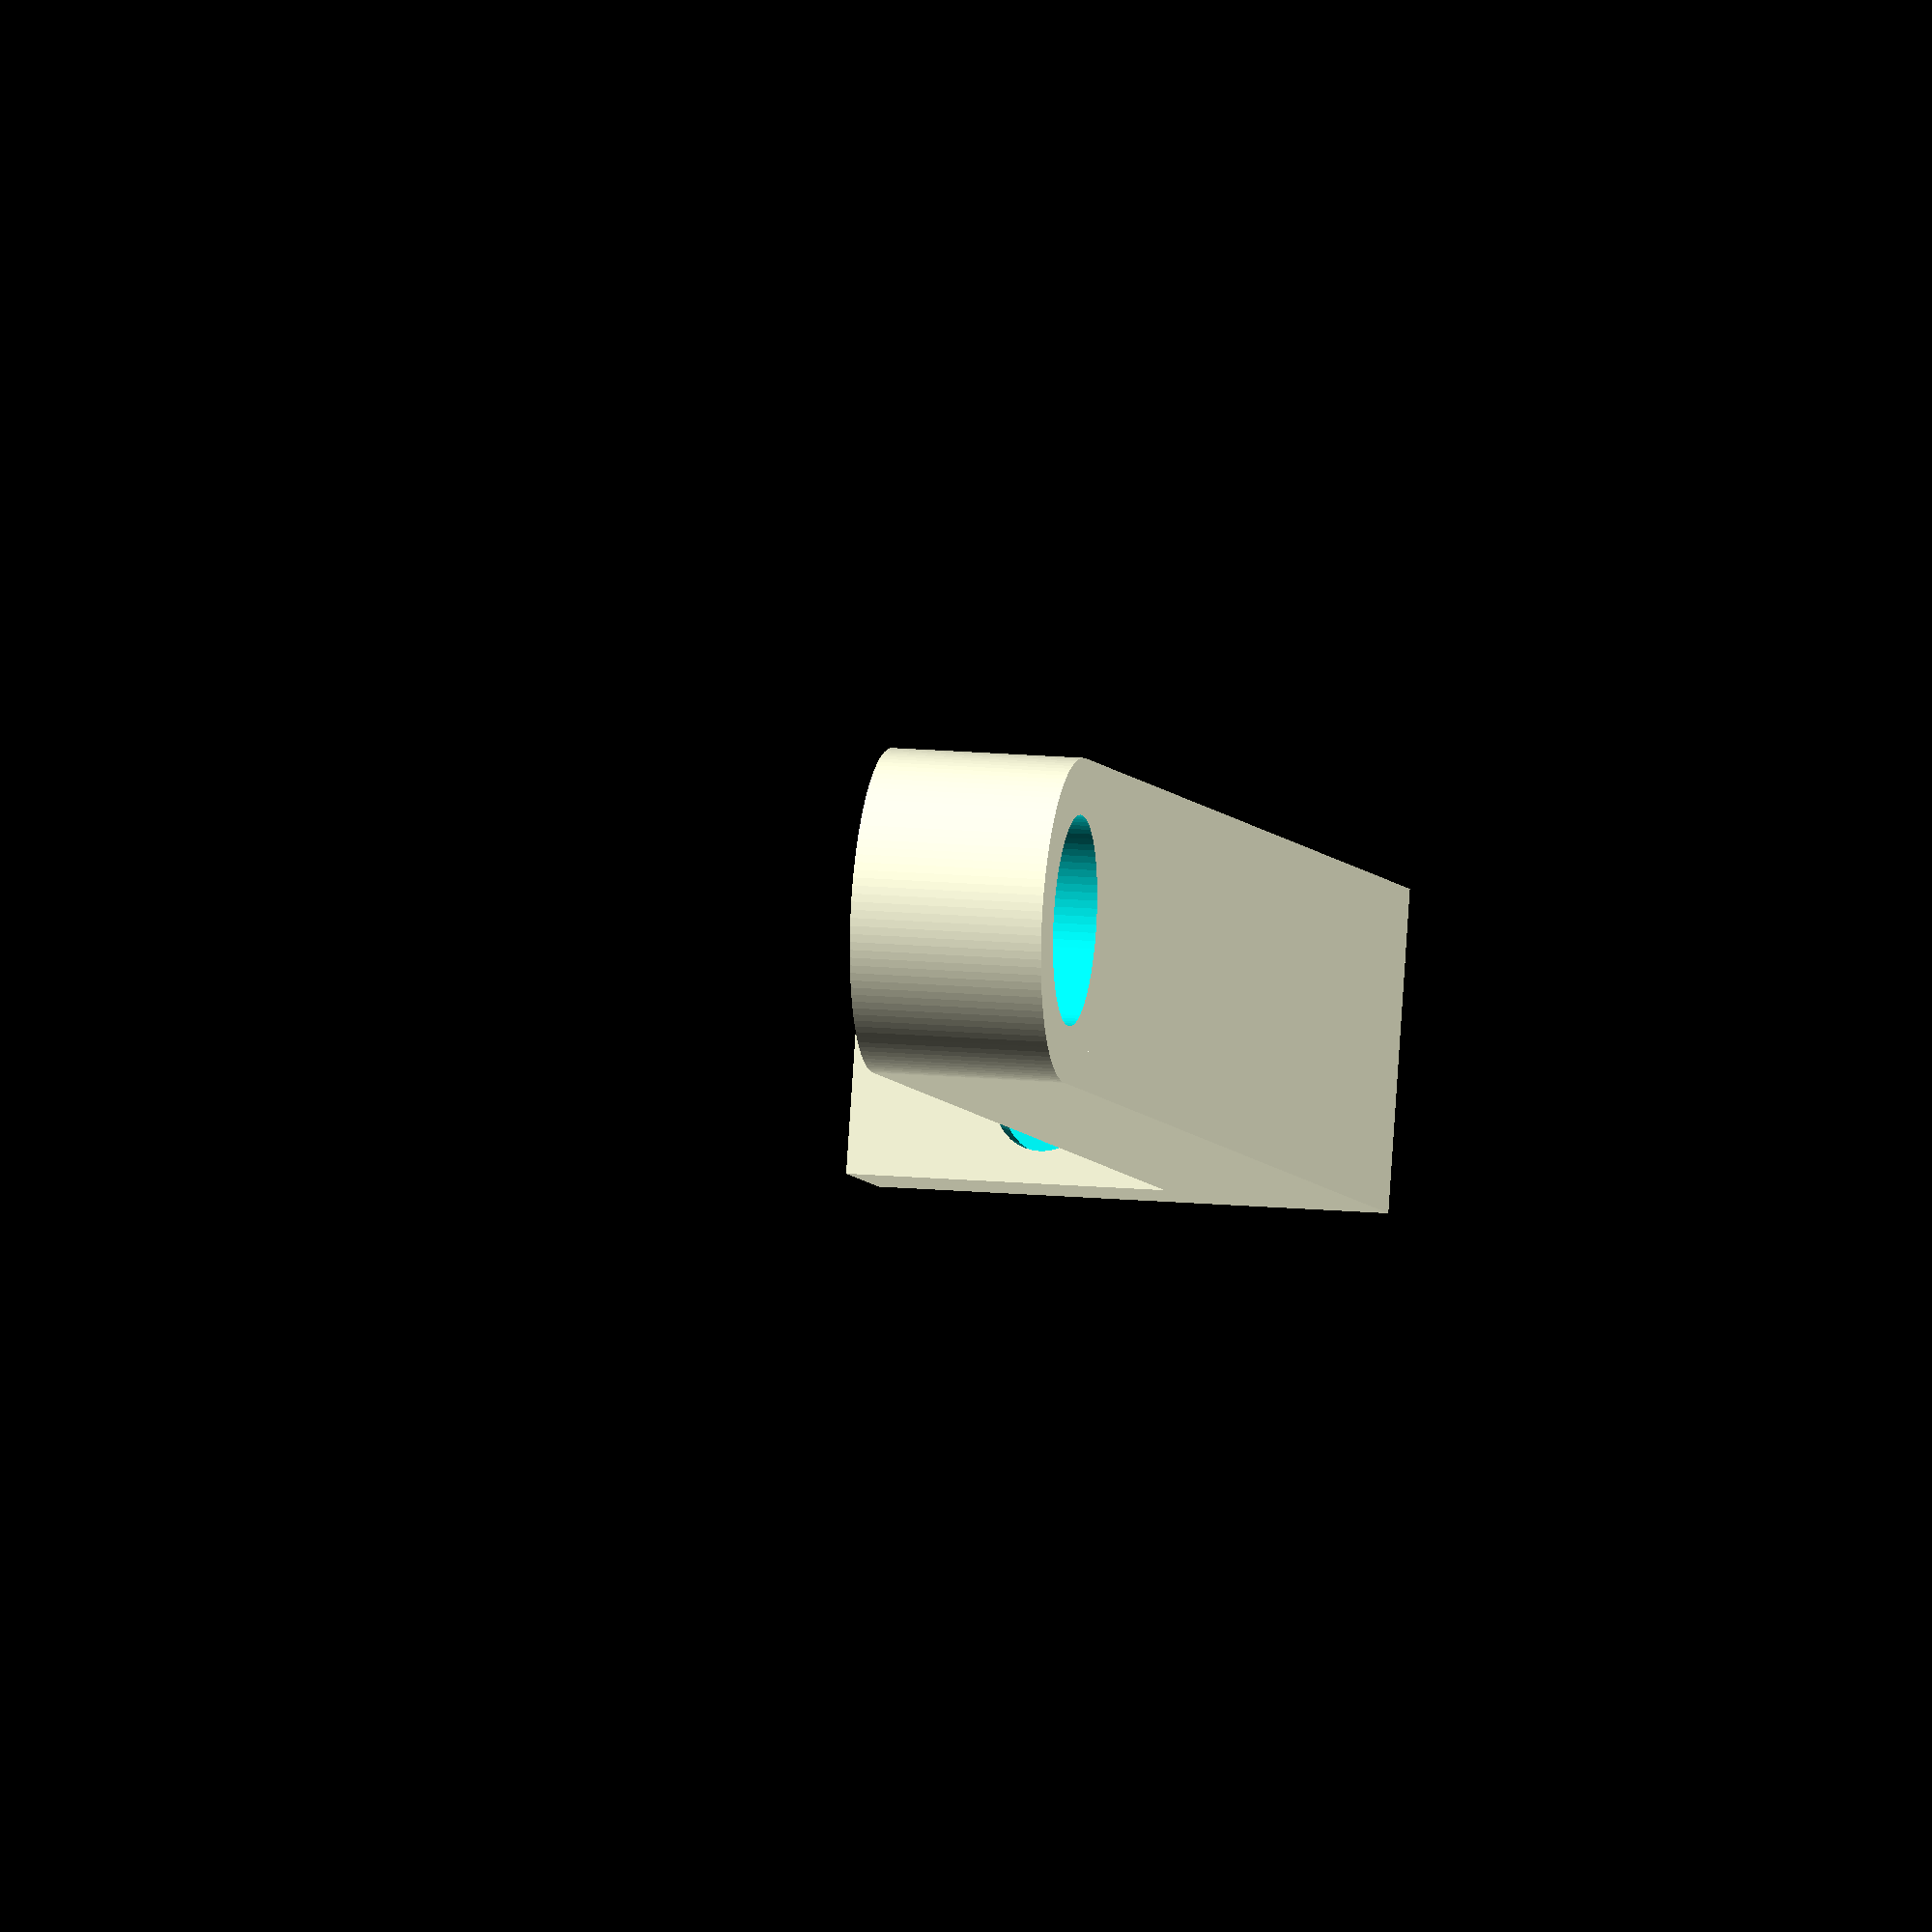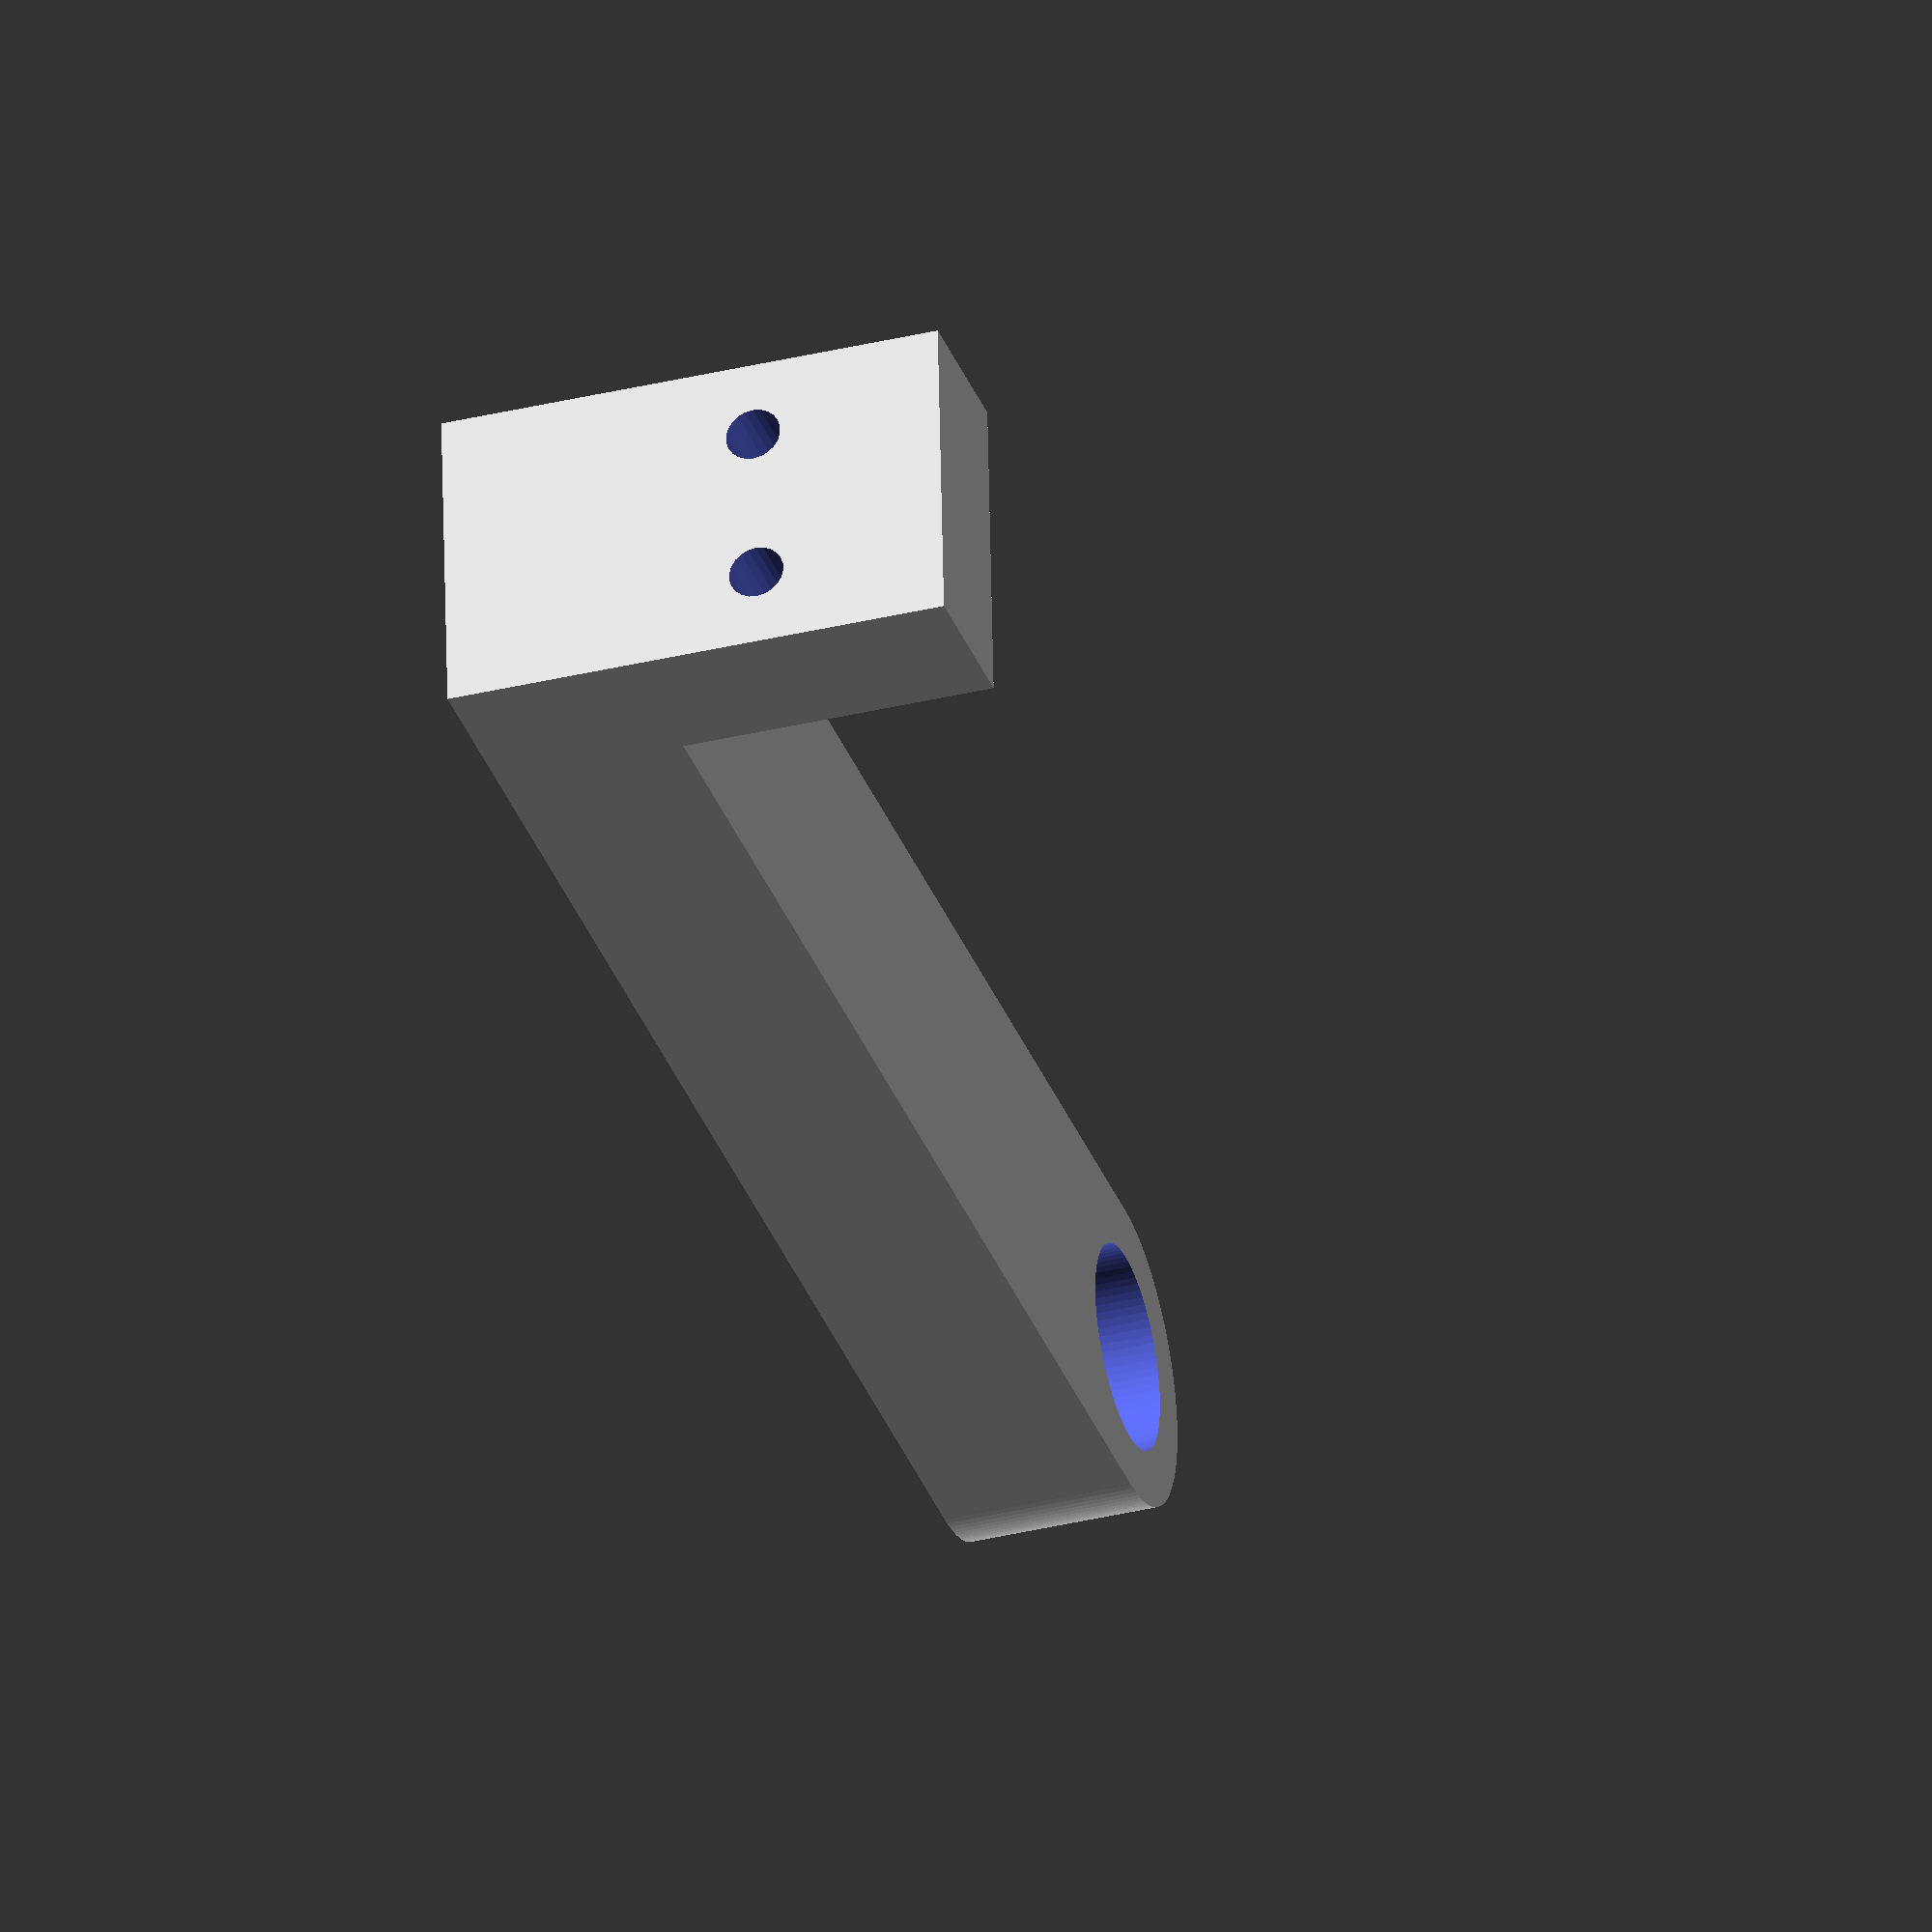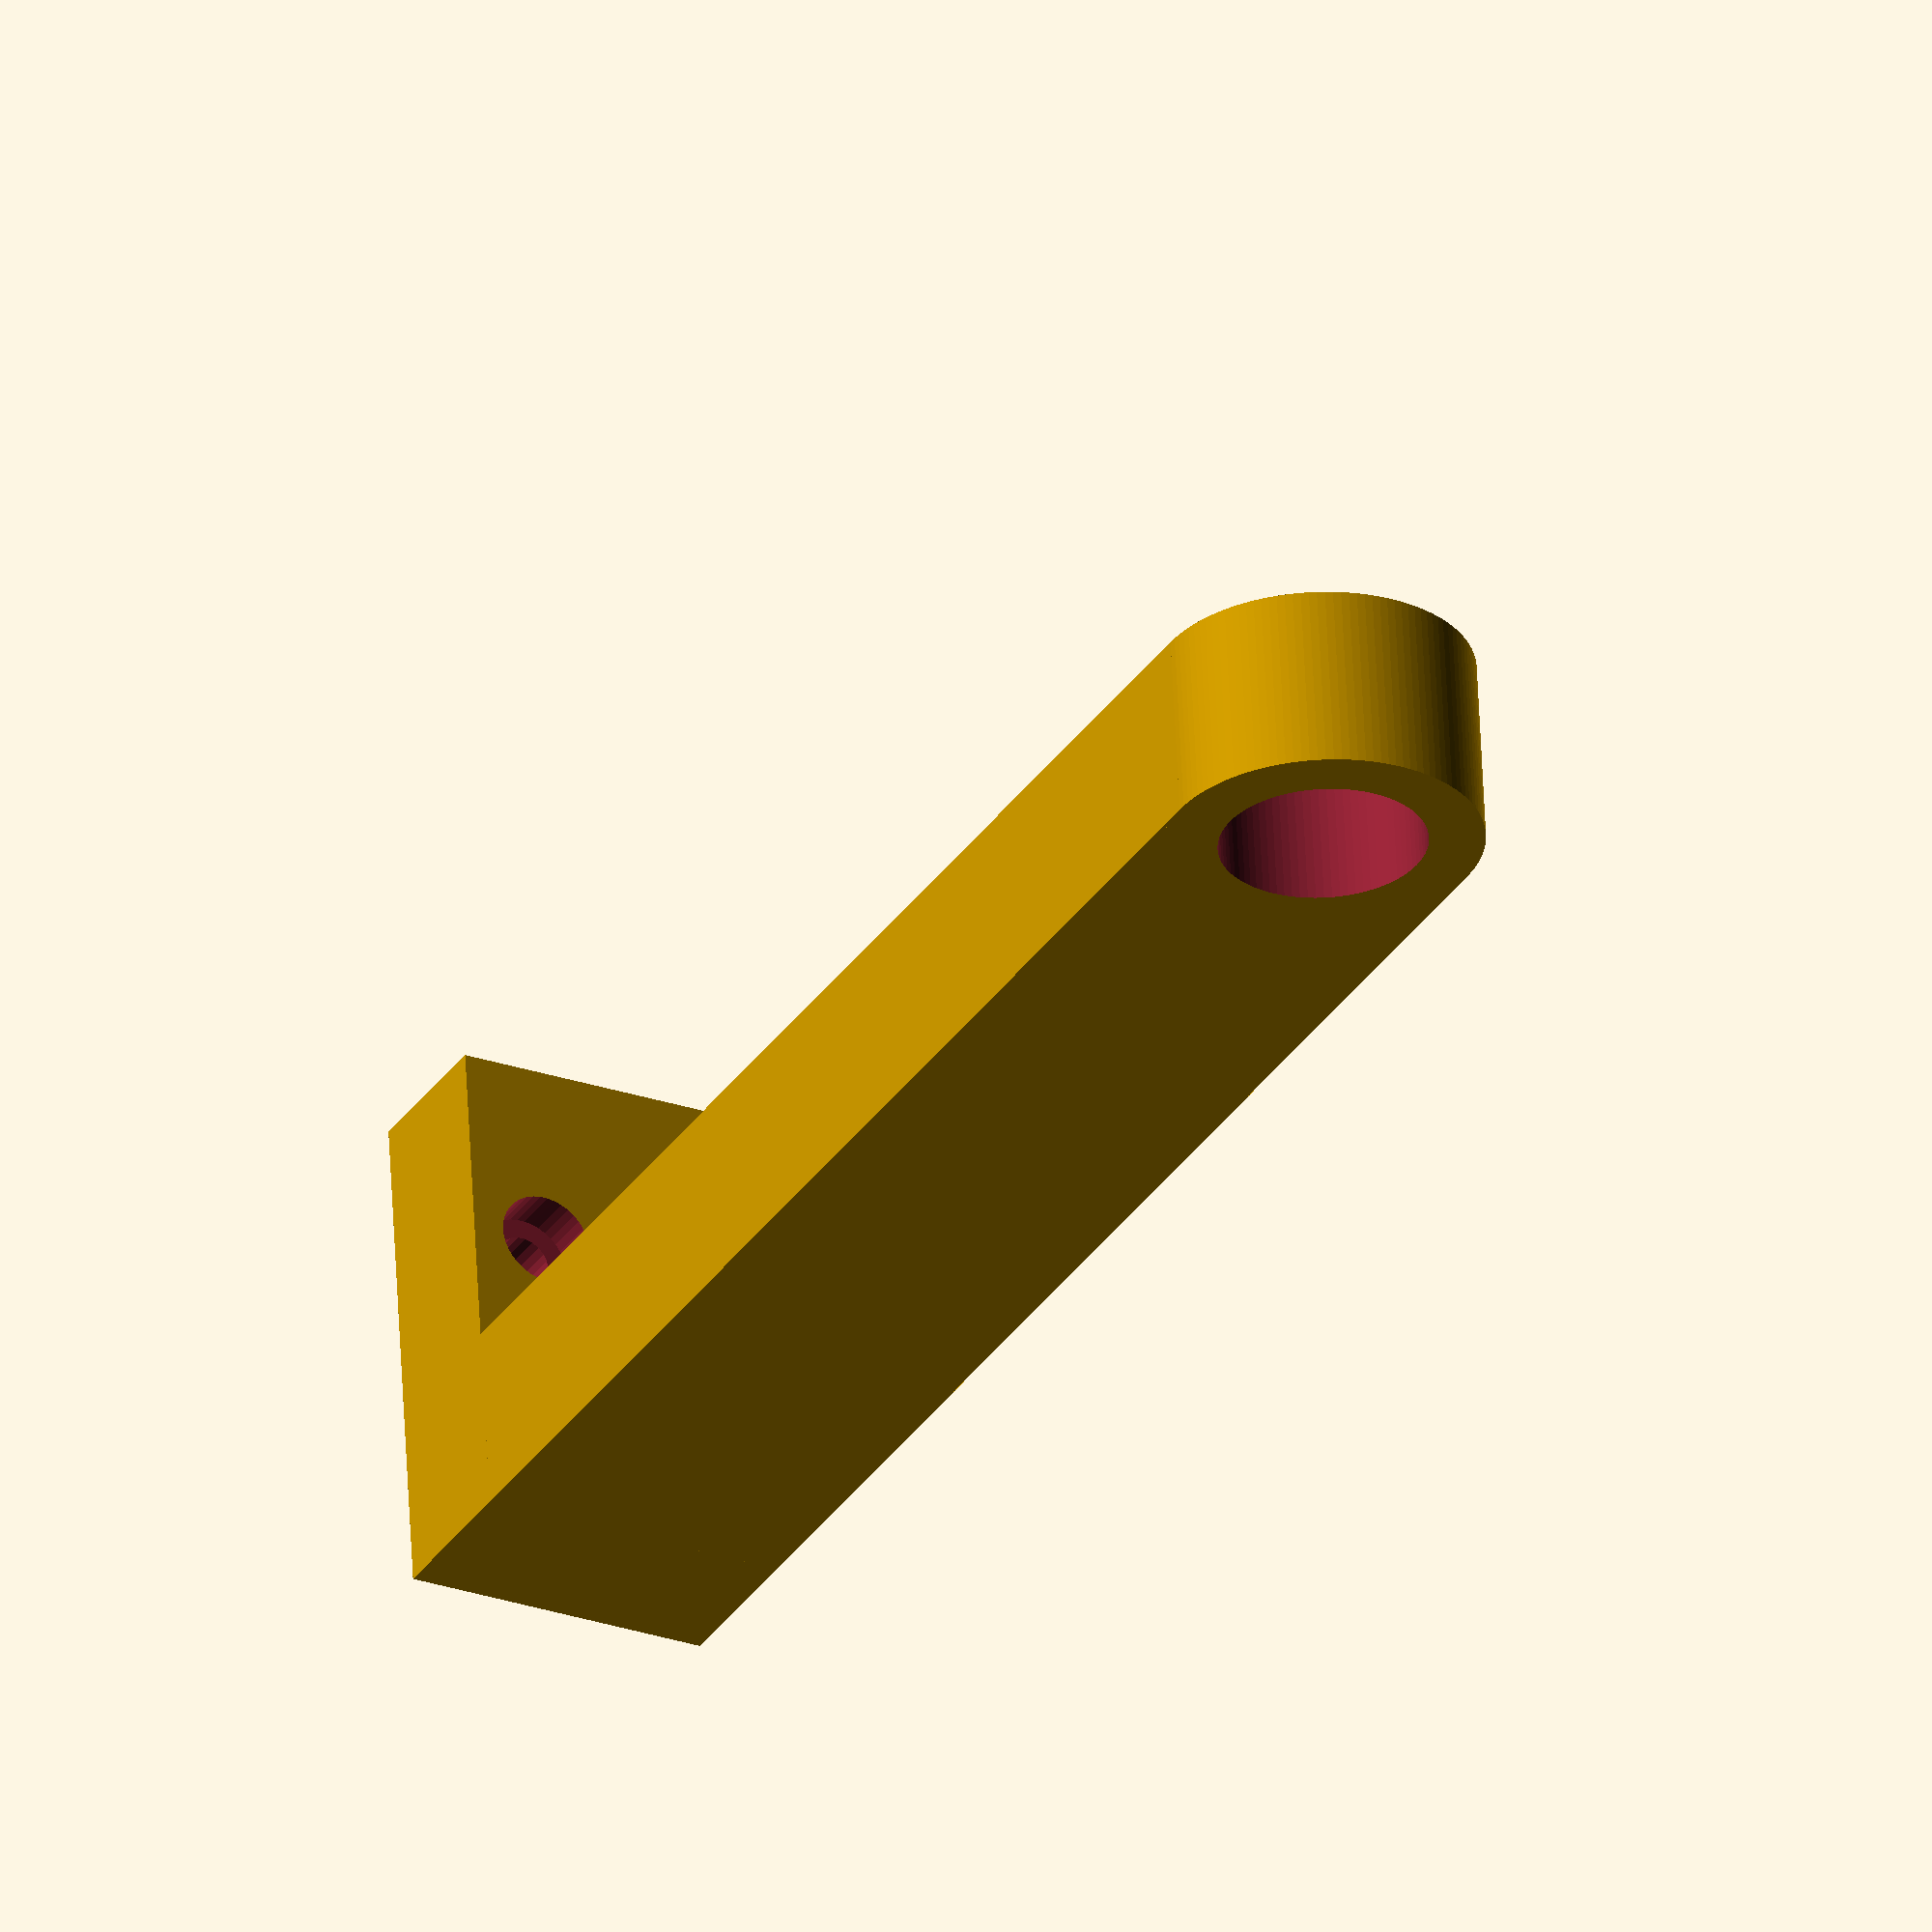
<openscad>
module mount()
{
  $fs=0.5;
  $fa=2;
  difference()
  {
    translate([-20/2, 0, 0])
      union()
      {
        cube([20, 10, 20+12]);
        translate([0, -90, +20])
          cube([20, 90, 12]);
        translate([20/2, -90, 20])
          cylinder(r=20/2, h=12);
      }
    // screw holes
    for(dx=[-1, +1])
      translate([dx*5, 15, 12])
        rotate([90, 0, 0])
        {
          cylinder(r=3.5/2, h=20);
          translate([0, 0, 12])
            cylinder(r=6/2, h=10);
        }
    // end-hole holding
    translate([0, -90, 20-1])
      cylinder(r=13/2, h=12+2*1);
  }
}

mount();

</openscad>
<views>
elev=345.9 azim=108.4 roll=282.1 proj=o view=solid
elev=35.7 azim=93.6 roll=107.8 proj=o view=solid
elev=120.9 azim=28.1 roll=182.7 proj=o view=solid
</views>
